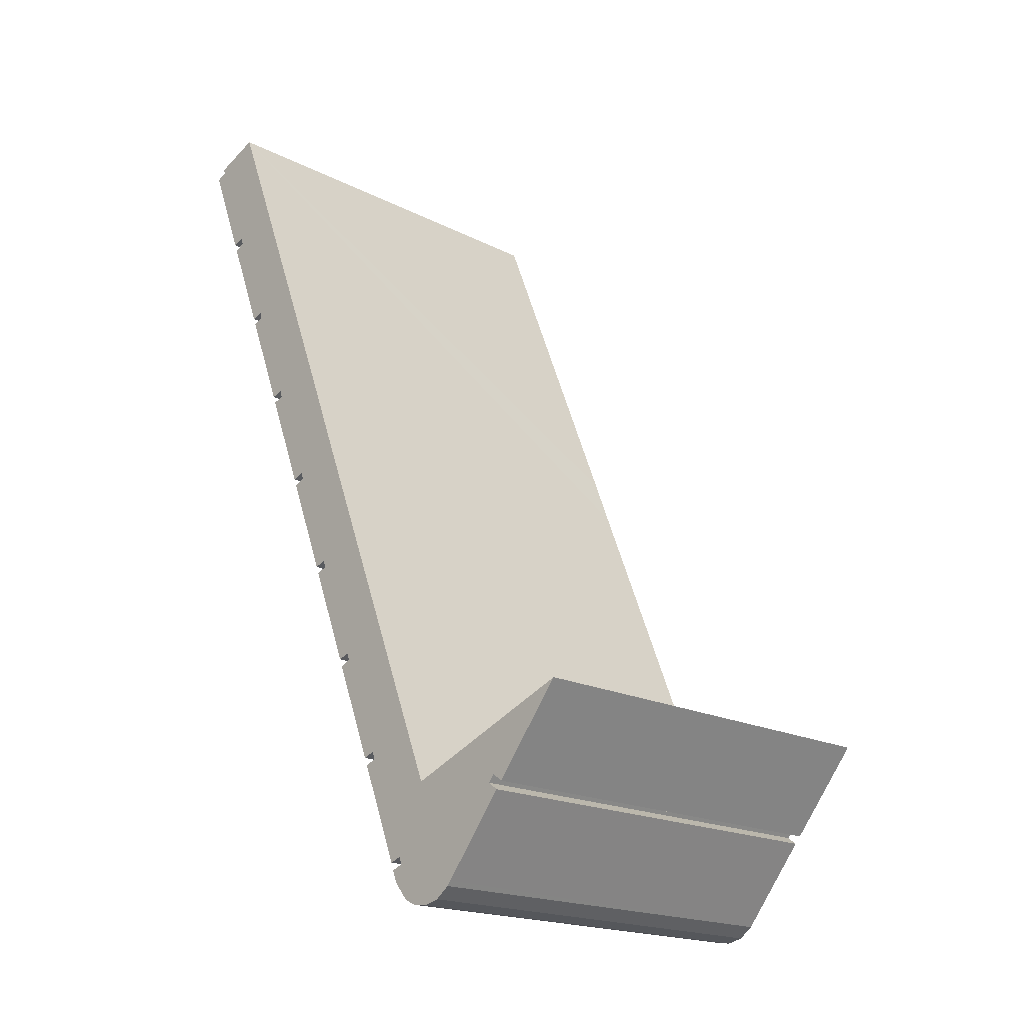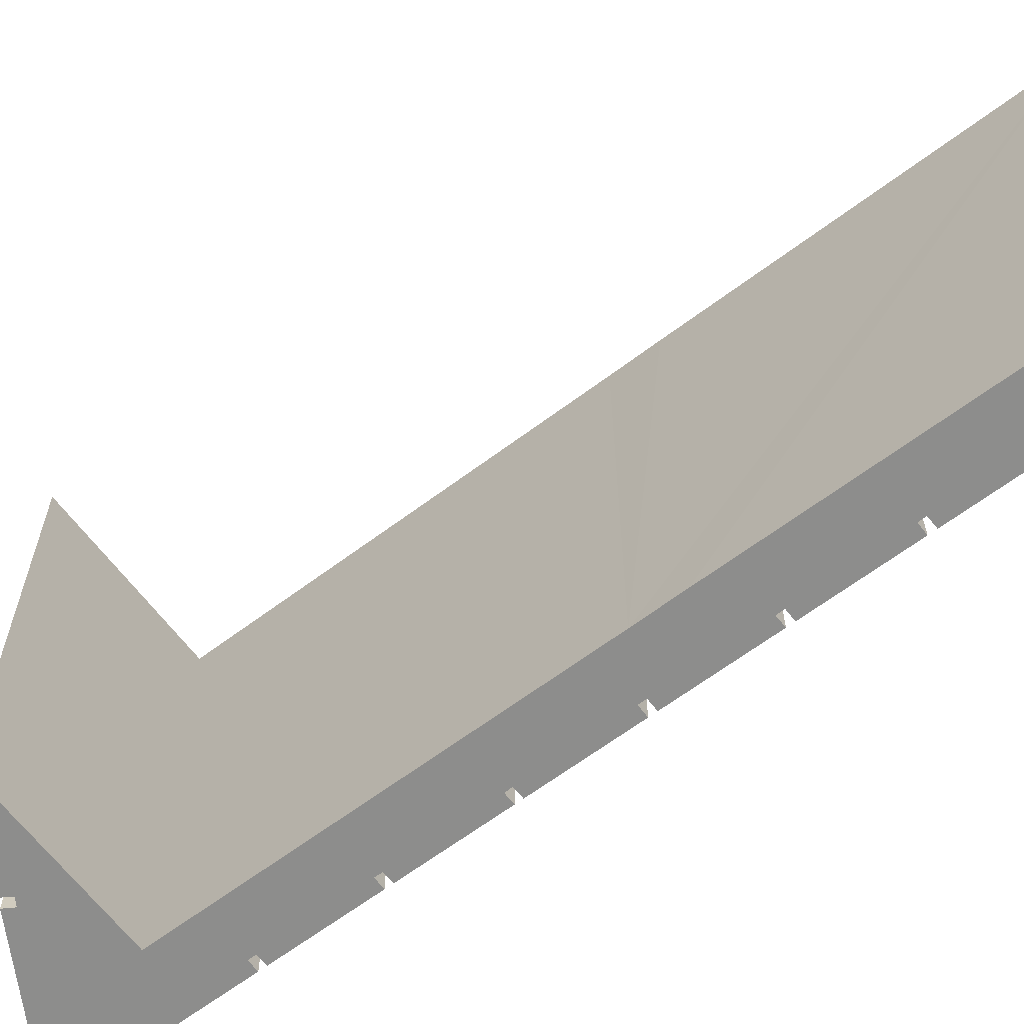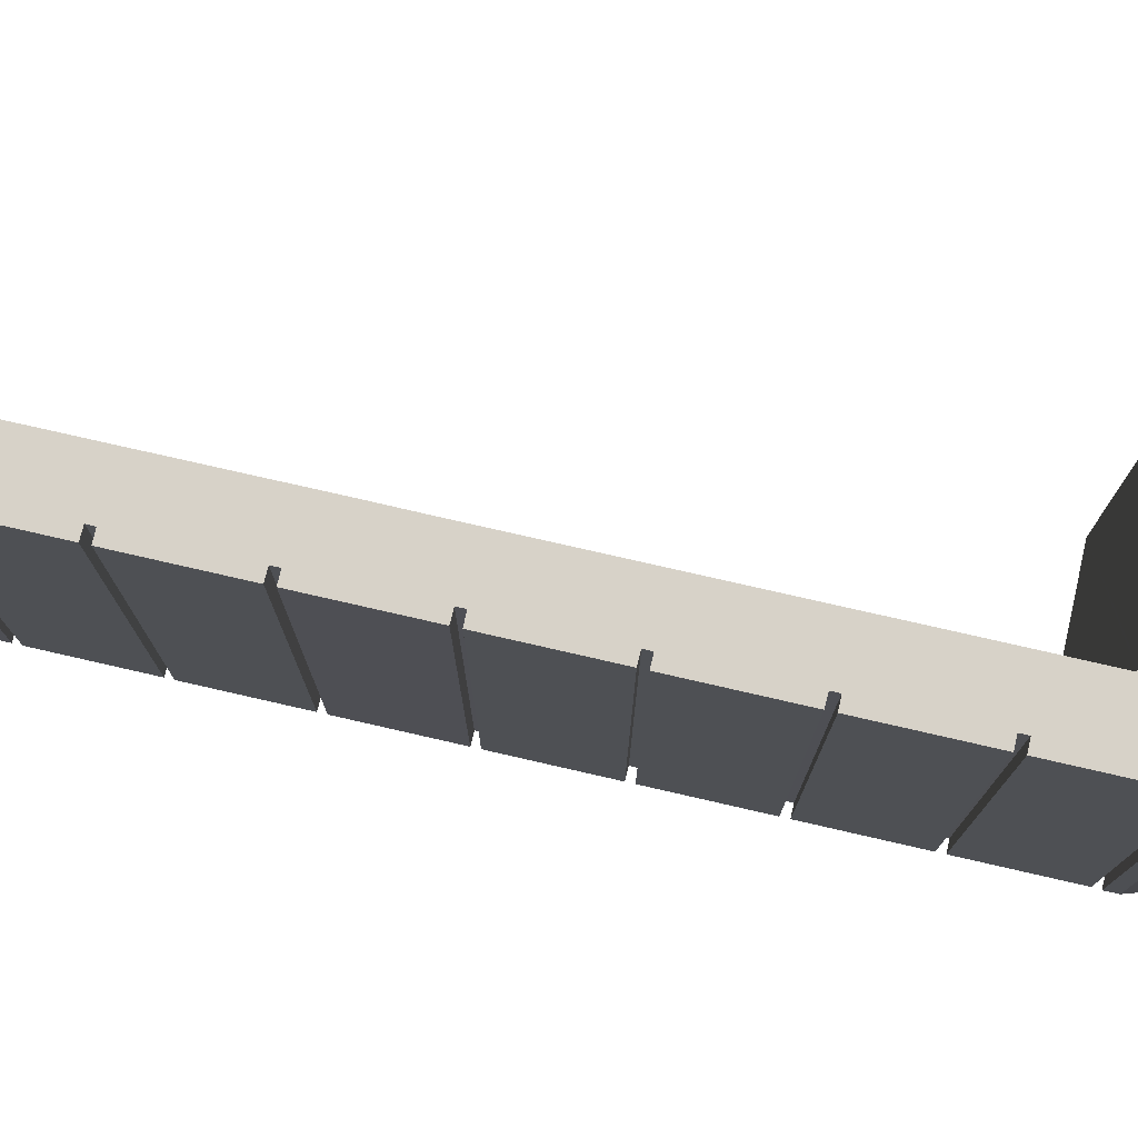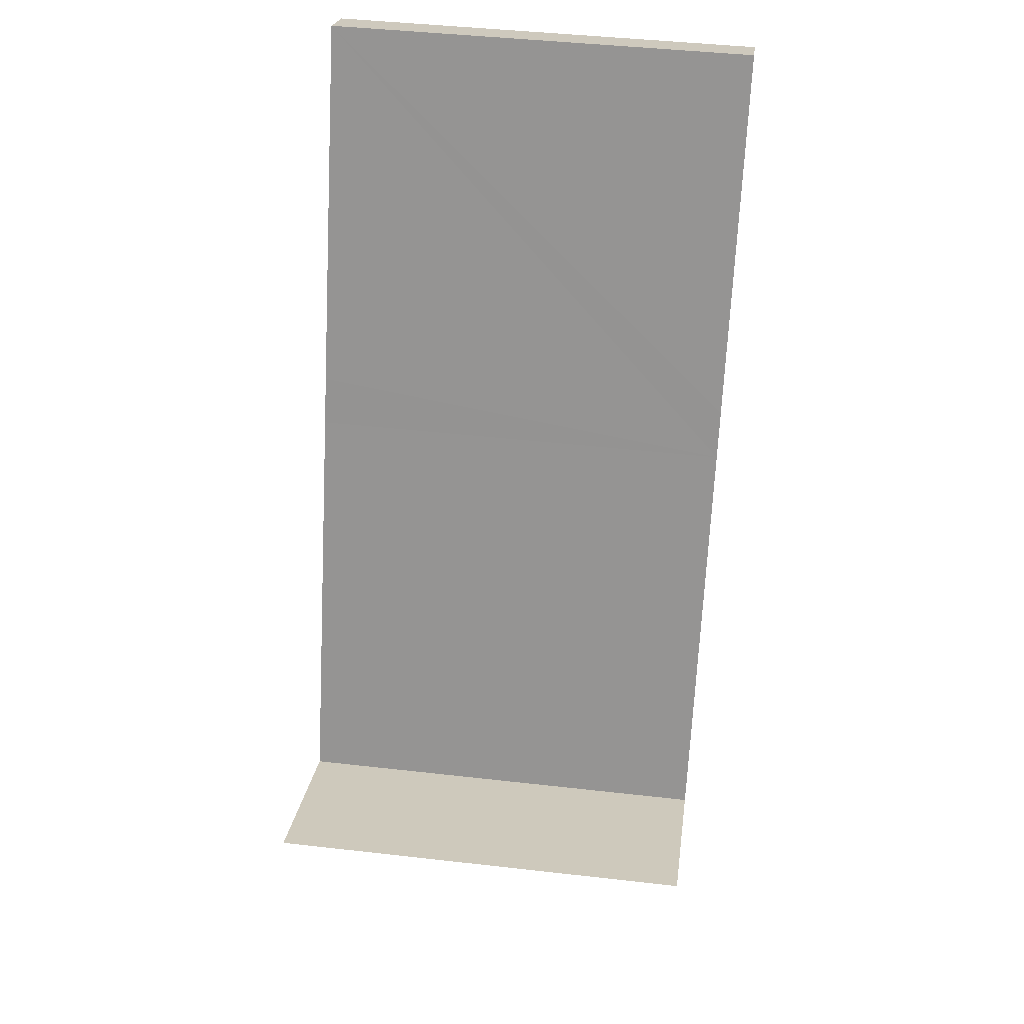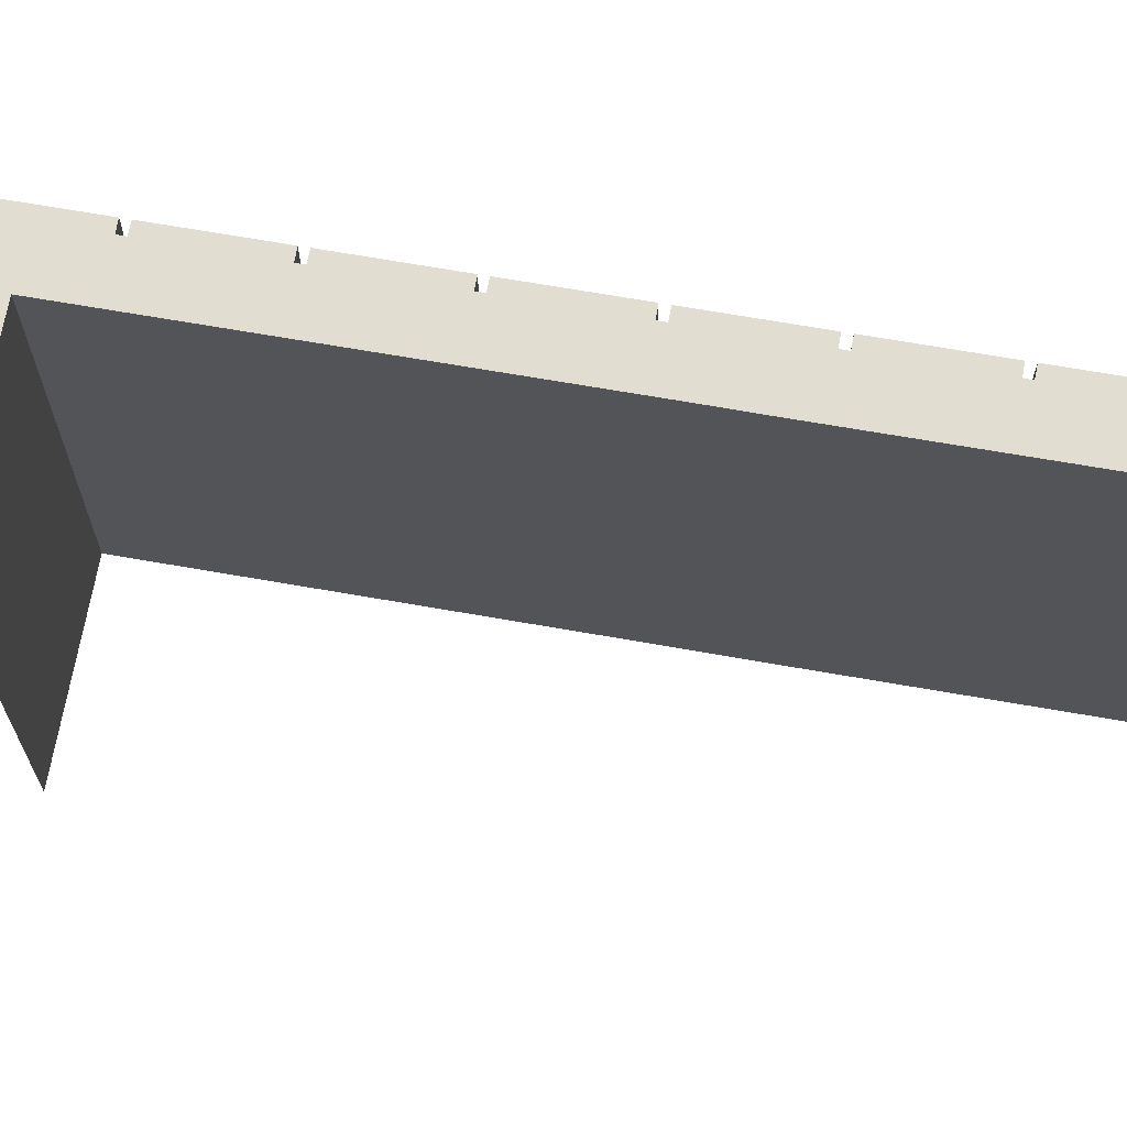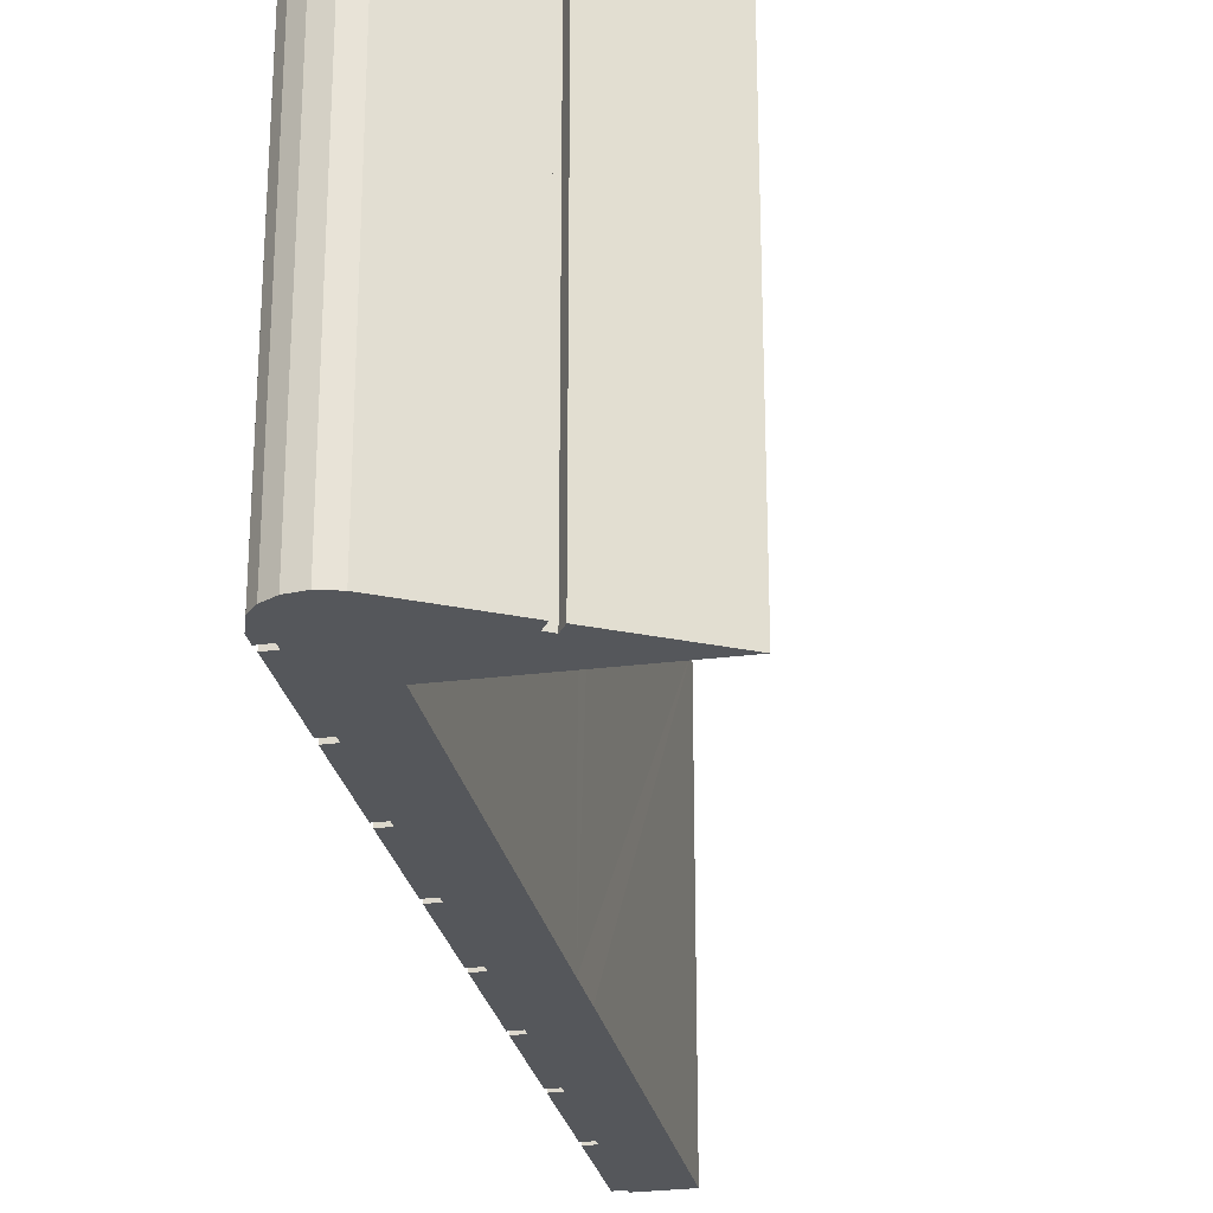
<metadata>
{"format":"obj","ext":"obj","renderer":"f3d","projection":"perspective","resolution":1024,"background":"white","views":[{"elev":-18.5,"azim":-134.4,"up":"+Z"},{"elev":-64.4,"azim":-31.2,"up":"+Y"},{"elev":77.4,"azim":124.5,"up":"+Y"},{"elev":43.4,"azim":-82.3,"up":"+Z"},{"elev":68.4,"azim":-58.4,"up":"+Y"},{"elev":-26.8,"azim":-147.0,"up":"+Y"}]}
</metadata>
<code>
v  4.43 14.05 -5.542
v  5.413 14.05 -6.016
v  4.885 14.05 -5.884
v  4.311 14.05 -5.392
v  2.363 14.05 -2.943
v  5.906 14.05 -5.949
v  6.289 14.05 -5.754
v  6.725 14.05 -5.225
v  2.67 14.05 -2.712
v  2.492 14.05 -2.476
v  0 14.05 8.603e-16
v  2.175 14.05 -2.715
v  6.51 14.05 -4.679
v  6.601 14.05 -4.449
v  5.57 14.05 -2.221
v  6.965 14.05 -4.579
v  5.663 14.05 -2.258
v  8.229 14.05 -1.392
v  7.867 14.05 -1.247
v  10.76 14.05 10.58
v  7.965 14.05 -1.007
v  8.327 14.05 -1.146
v  9.235 14.05 2.195
v  9.329 14.05 2.431
v  9.693 14.05 2.298
v  10.6 14.05 5.631
v  10.69 14.05 5.865
v  11.05 14.05 5.728
v  11.95 14.05 9.078
v  12.05 14.05 9.316
v  12.42 14.05 9.174
v  13.69 14.05 12.37
v  11.36 14.05 12.11
v  13.33 14.05 12.51
v  17.48 14.05 23
v  17.42 14.05 22.83
v  15.94 14.05 23.61
v  13.42 14.05 12.75
v  13.78 14.05 12.61
v  14.69 14.05 15.95
v  14.78 14.05 16.18
v  15.15 14.05 16.05
v  16.05 14.05 19.39
v  16.14 14.05 19.63
v  16.51 14.05 19.49
v  17.78 14.05 22.7
v  16.41 14.05 19.25
v  15.05 14.05 15.81
v  12.32 14.05 8.929
v  10.96 14.05 5.492
v  9.594 14.05 2.05
v  6.891 14.05 -4.824
v  15.05 -9.682e-16 15.81
v  13.78 -7.723e-16 12.61
v  13.42 -7.807e-16 12.75
v  13.33 -7.66e-16 12.51
v  13.69 -7.576e-16 12.37
v  12.42 -5.617e-16 9.174
v  12.05 -5.704e-16 9.316
v  11.95 -5.559e-16 9.078
v  12.32 -5.467e-16 8.929
v  11.05 -3.507e-16 5.728
v  10.69 -3.591e-16 5.865
v  10.6 -3.448e-16 5.631
v  10.96 -3.363e-16 5.492
v  9.693 -1.407e-16 2.298
v  9.329 -1.489e-16 2.431
v  9.235 -1.344e-16 2.195
v  9.594 -1.255e-16 2.05
v  8.327 7.017e-17 -1.146
v  7.965 6.166e-17 -1.007
v  7.867 7.636e-17 -1.247
v  8.229 8.524e-17 -1.392
v  6.965 2.804e-16 -4.579
v  6.601 2.724e-16 -4.449
v  6.51 2.865e-16 -4.679
v  6.891 2.954e-16 -4.824
v  6.725 3.199e-16 -5.225
v  17.48 -1.409e-15 23
v  17.42 -1.398e-15 22.83
v  17.78 -1.39e-15 22.7
v  16.51 -1.194e-15 19.49
v  16.14 -1.202e-15 19.63
v  16.05 -1.187e-15 19.39
v  16.41 -1.179e-15 19.25
v  15.15 -9.829e-16 16.05
v  14.78 -9.91e-16 16.18
v  14.69 -9.767e-16 15.95
v  5.906 3.643e-16 -5.949
v  5.413 3.684e-16 -6.016
v  4.885 3.603e-16 -5.884
v  0 0 0
v  5.663 1.383e-16 -2.258
v  5.57 1.36e-16 -2.221
v  15.94 -1.446e-15 23.61
v  6.289 3.523e-16 -5.754
v  2.492 1.516e-16 -2.476
v  2.175 1.662e-16 -2.715
v  4.43 3.393e-16 -5.542
v  2.363 1.802e-16 -2.943
v  4.311 3.302e-16 -5.392
v  2.67 1.661e-16 -2.712
v  10.76 -6.48e-16 10.58
v  11.36 -7.416e-16 12.11
g defaultobject
f 1 2 3
f 2 1 4
f 2 4 5
f 2 5 6
f 6 5 7
f 7 5 8
f 8 5 9
f 8 9 10
f 11 10 12
f 10 11 8
f 8 11 13
f 13 11 14
f 14 11 15
f 14 15 16
f 16 15 17
f 16 17 18
f 18 17 19
f 20 19 17
f 19 20 21
f 21 20 22
f 22 20 23
f 23 20 24
f 24 20 25
f 25 20 26
f 26 20 27
f 27 20 28
f 28 20 29
f 29 20 30
f 30 20 31
f 31 20 32
f 32 20 33
f 32 33 34
f 35 36 37
f 37 34 33
f 34 37 38
f 38 37 39
f 39 37 40
f 40 37 41
f 41 37 42
f 42 37 43
f 43 37 44
f 44 37 45
f 45 37 36
f 45 36 46
f 47 42 43
f 48 39 40
f 49 28 29
f 50 25 26
f 51 22 23
f 52 8 13
f 53 39 48
f 39 53 54
f 55 34 38
f 34 55 56
f 57 31 32
f 31 57 58
f 59 29 30
f 29 59 60
f 61 28 49
f 28 61 62
f 63 26 27
f 26 63 64
f 65 25 50
f 25 65 66
f 67 23 24
f 23 67 68
f 69 22 51
f 22 69 70
f 71 19 21
f 19 71 72
f 73 16 18
f 16 73 74
f 75 13 14
f 13 75 76
f 77 8 52
f 8 77 78
f 79 36 35
f 36 79 80
f 81 45 46
f 45 81 82
f 83 43 44
f 43 83 84
f 85 42 47
f 42 85 86
f 87 40 41
f 40 87 88
f 54 38 39
f 38 54 55
f 58 30 31
f 30 58 59
f 62 27 28
f 27 62 63
f 66 24 25
f 24 66 67
f 70 21 22
f 21 70 71
f 74 14 16
f 14 74 75
f 89 2 6
f 2 89 90
f 90 3 2
f 3 90 91
f 82 44 45
f 44 82 83
f 86 41 42
f 41 86 87
f 56 32 34
f 32 56 57
f 60 49 29
f 49 60 61
f 64 50 26
f 50 64 65
f 68 51 23
f 51 68 69
f 72 18 19
f 18 72 73
f 76 52 13
f 52 76 77
f 92 15 11
f 15 92 17
f 17 92 93
f 93 92 94
f 95 35 37
f 35 95 79
f 80 46 36
f 46 80 81
f 84 47 43
f 47 84 85
f 88 48 40
f 48 88 53
f 78 7 8
f 7 78 96
f 96 6 7
f 6 96 89
f 97 12 10
f 12 97 98
f 91 1 3
f 1 91 99
f 99 4 1
f 4 99 5
f 5 99 100
f 100 99 101
f 102 10 9
f 10 102 97
f 98 11 12
f 11 98 92
f 100 9 5
f 9 100 102
f 93 20 17
f 20 93 103
f 20 103 33
f 33 103 37
f 37 103 104
f 37 104 95
f 95 80 79
f 80 95 104
f 80 104 83
f 80 83 82
f 83 104 84
f 84 104 87
f 84 87 86
f 87 104 88
f 88 104 55
f 88 55 54
f 55 104 56
f 56 58 57
f 58 56 104
f 58 104 103
f 58 103 59
f 59 103 93
f 59 93 60
f 60 93 63
f 60 63 62
f 63 93 64
f 64 93 67
f 64 67 66
f 67 93 68
f 68 93 71
f 68 71 70
f 71 93 72
f 98 97 92
f 72 74 73
f 74 72 93
f 74 93 94
f 74 94 92
f 74 92 97
f 74 97 102
f 74 102 75
f 75 102 76
f 76 102 100
f 76 78 77
f 78 76 100
f 78 100 101
f 78 101 96
f 96 101 89
f 89 101 90
f 90 101 99
f 90 99 91
f 70 69 68
f 66 65 64
f 62 61 60
f 54 53 88
f 86 85 84
f 82 81 80

</code>
